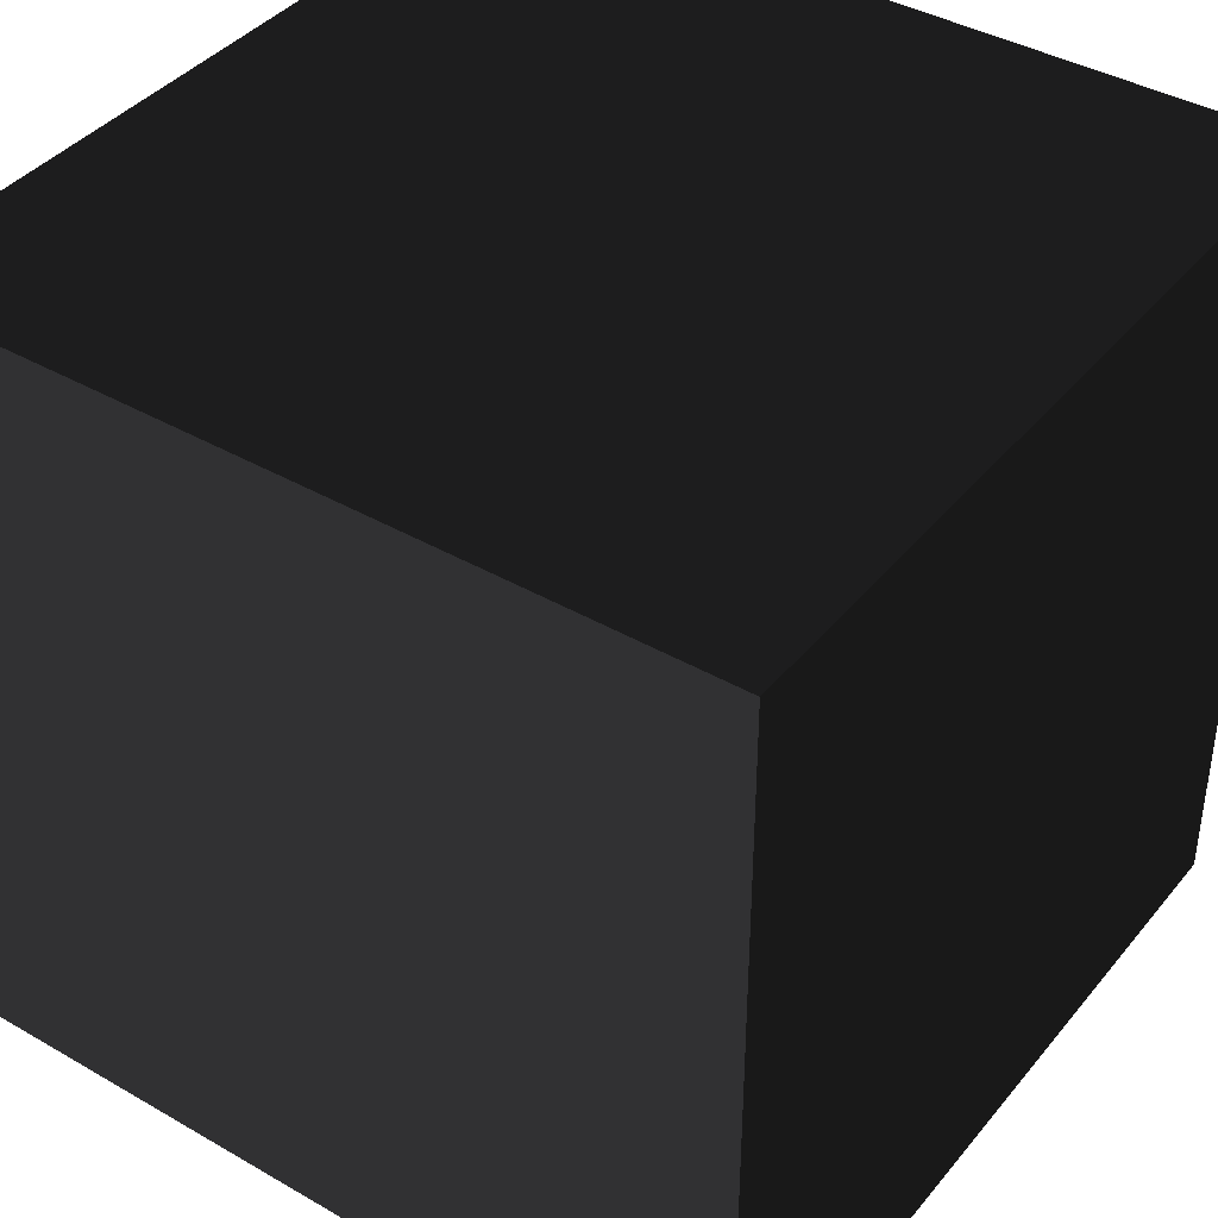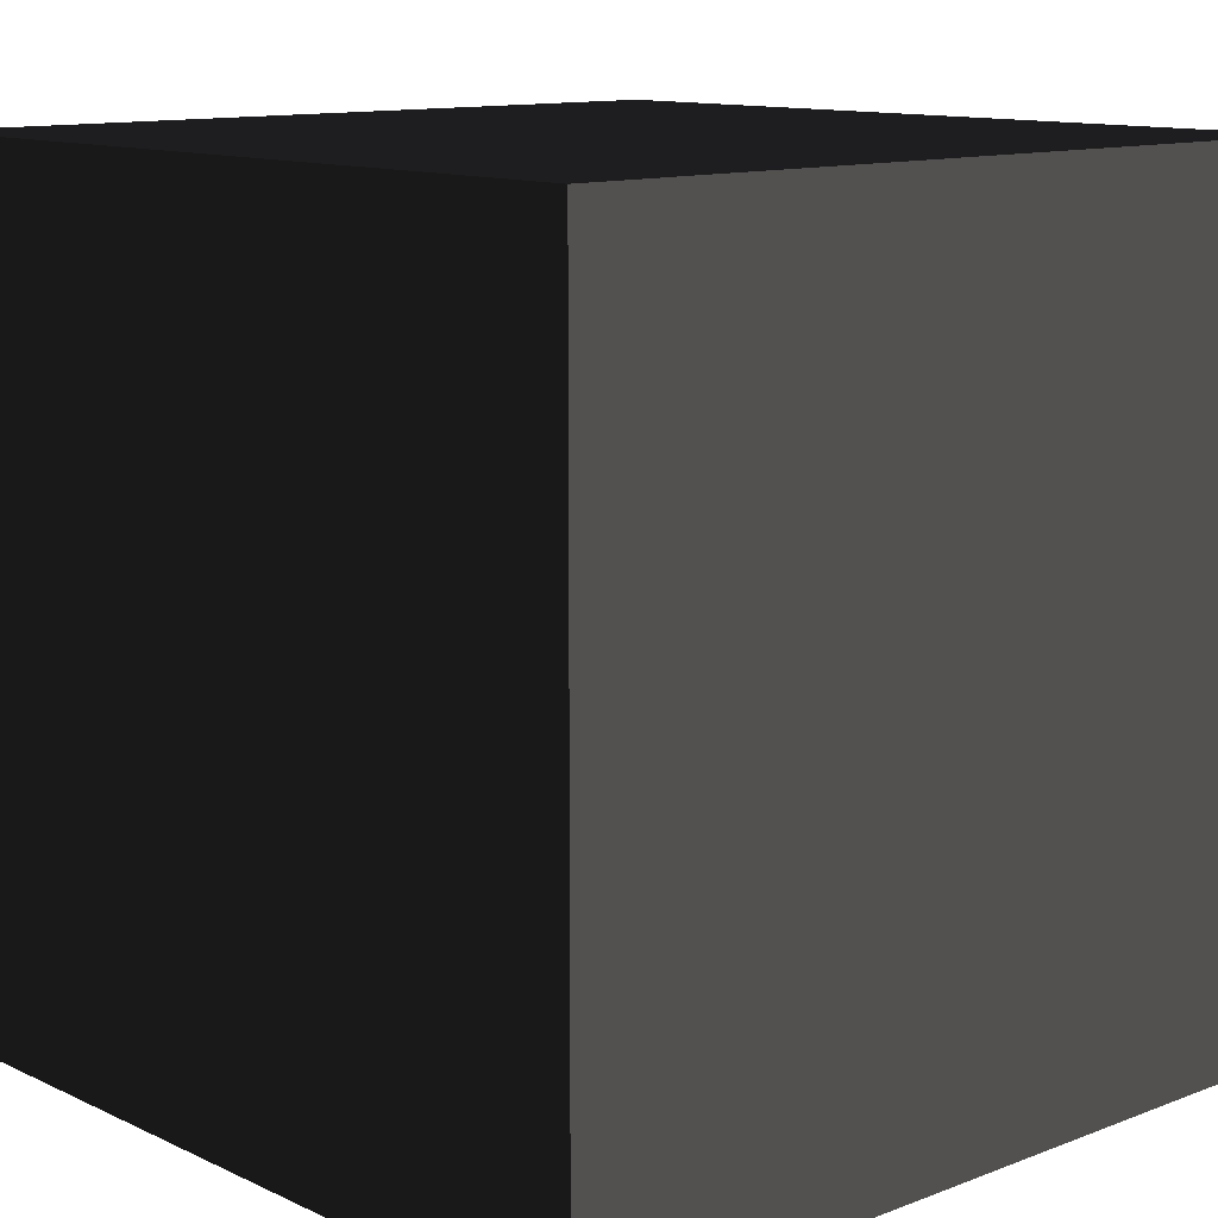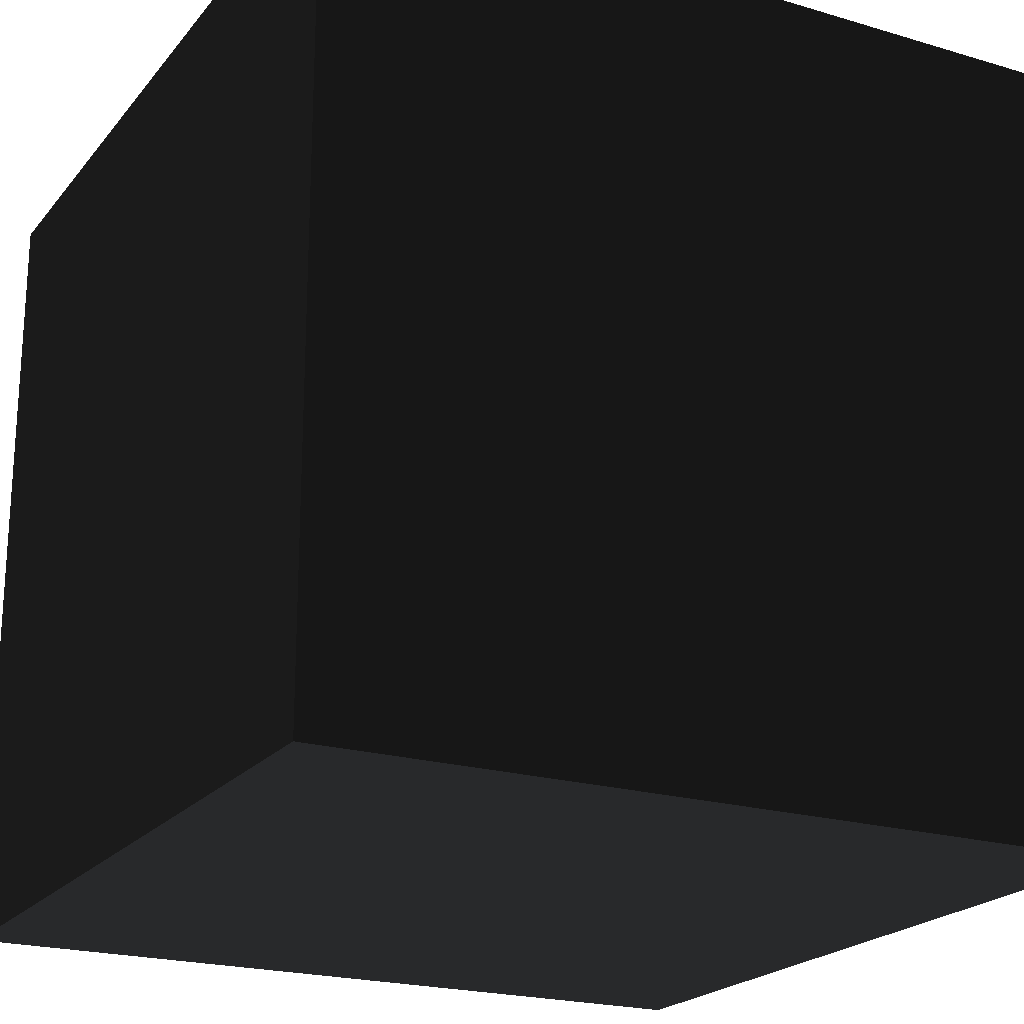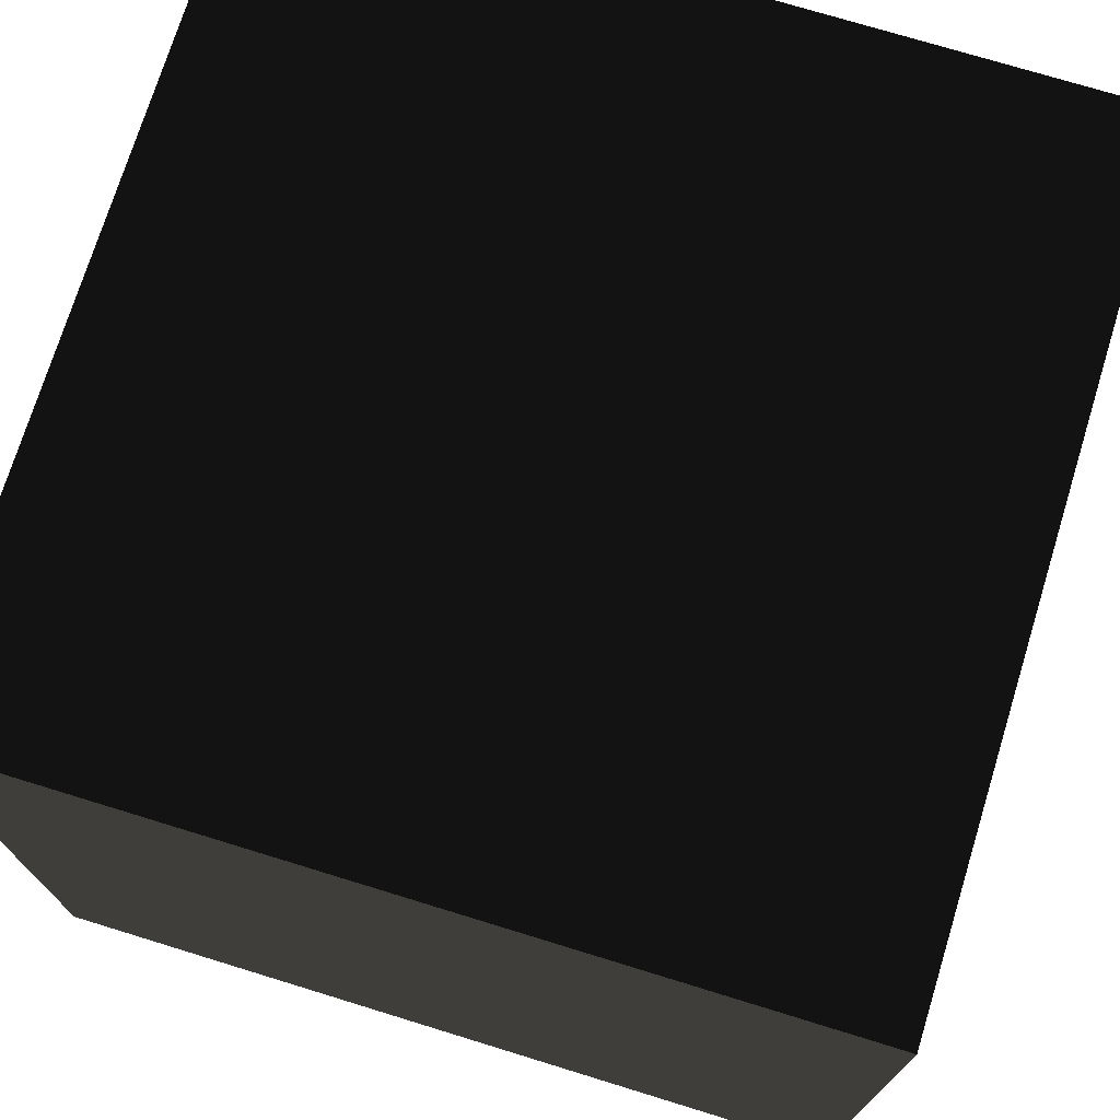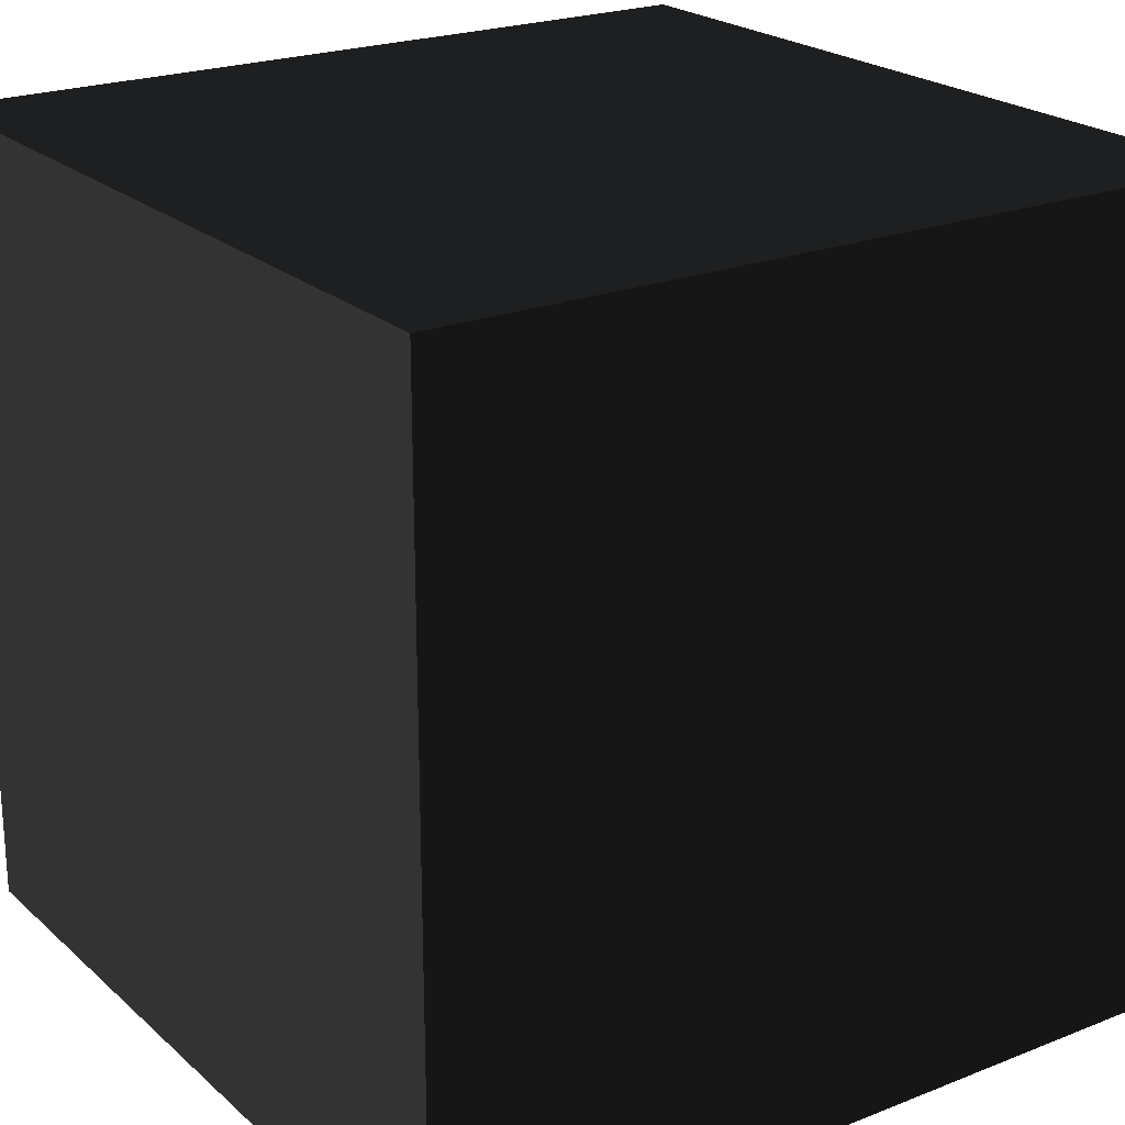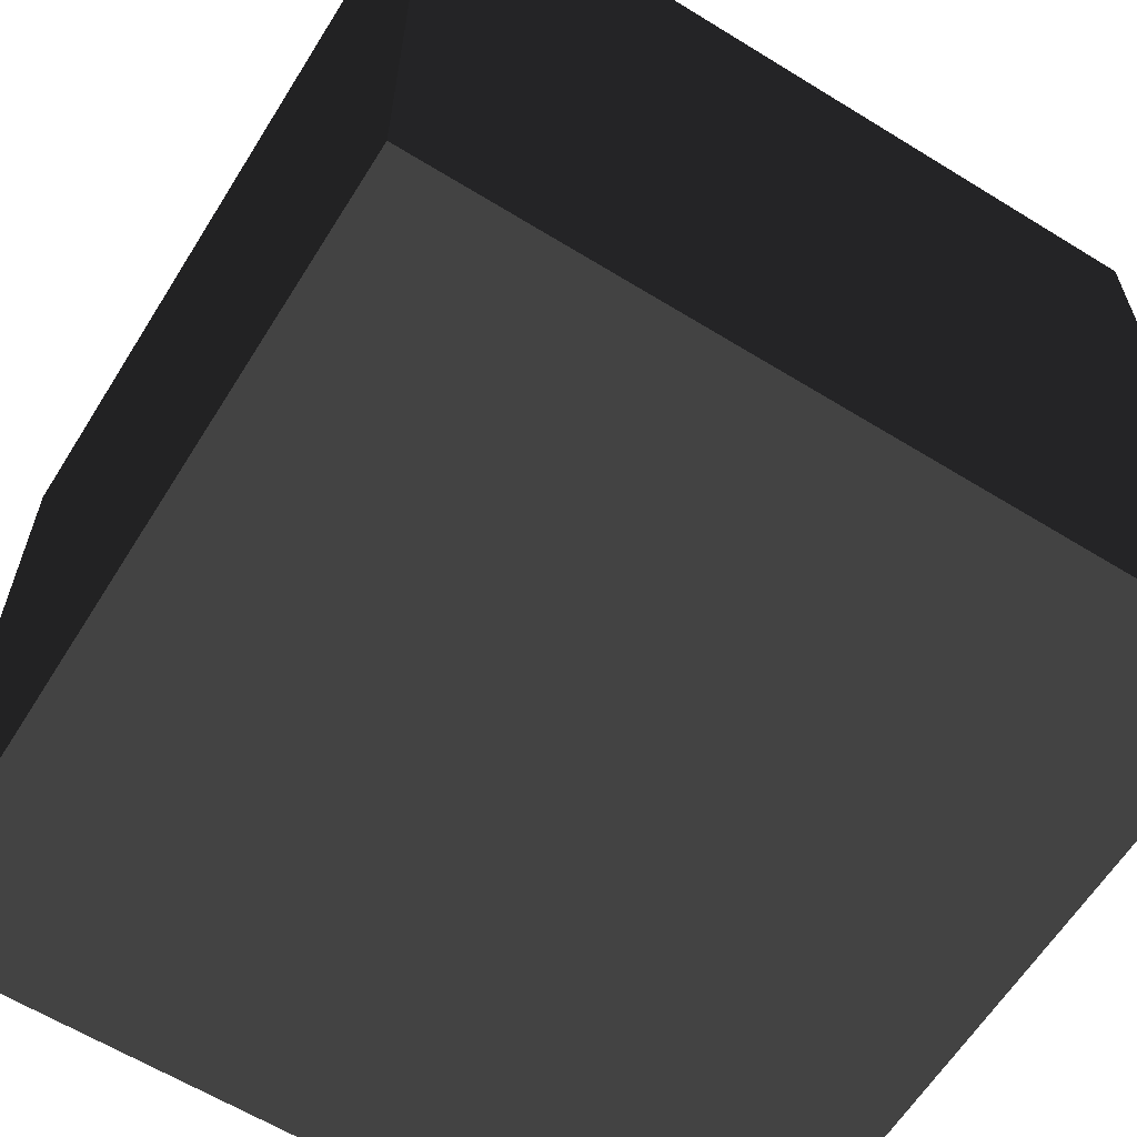
<metadata>
{"format":"obj","ext":"obj","renderer":"f3d","projection":"perspective","resolution":1024,"background":"white","views":[{"elev":40.3,"azim":-144.7,"up":"+Y"},{"elev":11.9,"azim":-42.3,"up":"+Y"},{"elev":-21.4,"azim":152.2,"up":"+Z"},{"elev":73.6,"azim":-72.9,"up":"+Y"},{"elev":22.4,"azim":-124.3,"up":"+Y"},{"elev":-62.1,"azim":58.0,"up":"+Z"}]}
</metadata>
<code>
v 1.25 0 -1.25 0.498 0.498 0.498 #0.502
v 1.25 0 1.25 0.498 0.498 0.498 #0.502
v -1.25 0 1.25 0.498 0.498 0.498 #0.502
v 1.25 0 -1.25 0.498 0.498 0.498 #0.502
v -1.25 0 1.25 0.498 0.498 0.498 #0.502
v -1.25 0 -1.25 0.498 0.498 0.498 #0.502
v 1.25 2.5 -1.25 0.498 0.498 0.498 #0.502
v -1.25 2.5 -1.25 0.498 0.498 0.498 #0.502
v -1.25 2.5 1.25 0.498 0.498 0.498 #0.502
v 1.25 2.5 -1.25 0.498 0.498 0.498 #0.502
v -1.25 2.5 1.25 0.498 0.498 0.498 #0.502
v 1.25 2.5 1.25 0.498 0.498 0.498 #0.502
v 1.25 0 -1.25 0.498 0.498 0.498 #0.502
v -1.25 0 -1.25 0.498 0.498 0.498 #0.502
v -1.25 2.5 -1.25 0.498 0.498 0.498 #0.502
v 1.25 0 -1.25 0.498 0.498 0.498 #0.502
v -1.25 2.5 -1.25 0.498 0.498 0.498 #0.502
v 1.25 2.5 -1.25 0.498 0.498 0.498 #0.502
v -1.25 0 -1.25 0.498 0.498 0.498 #0.502
v -1.25 0 1.25 0.498 0.498 0.498 #0.502
v -1.25 2.5 1.25 0.498 0.498 0.498 #0.502
v -1.25 0 -1.25 0.498 0.498 0.498 #0.502
v -1.25 2.5 1.25 0.498 0.498 0.498 #0.502
v -1.25 2.5 -1.25 0.498 0.498 0.498 #0.502
v -1.25 0 1.25 0.498 0.498 0.498 #0.502
v 1.25 0 1.25 0.498 0.498 0.498 #0.502
v 1.25 2.5 1.25 0.498 0.498 0.498 #0.502
v -1.25 0 1.25 0.498 0.498 0.498 #0.502
v 1.25 2.5 1.25 0.498 0.498 0.498 #0.502
v -1.25 2.5 1.25 0.498 0.498 0.498 #0.502
v 1.25 0 1.25 0.498 0.498 0.498 #0.502
v 1.25 0 -1.25 0.498 0.498 0.498 #0.502
v 1.25 2.5 -1.25 0.498 0.498 0.498 #0.502
v 1.25 0 1.25 0.498 0.498 0.498 #0.502
v 1.25 2.5 -1.25 0.498 0.498 0.498 #0.502
v 1.25 2.5 1.25 0.498 0.498 0.498 #0.502
f 1 2 3
f 4 5 6
f 7 8 9
f 10 11 12
f 13 14 15
f 16 17 18
f 19 20 21
f 22 23 24
f 25 26 27
f 28 29 30
f 31 32 33
f 34 35 36

</code>
